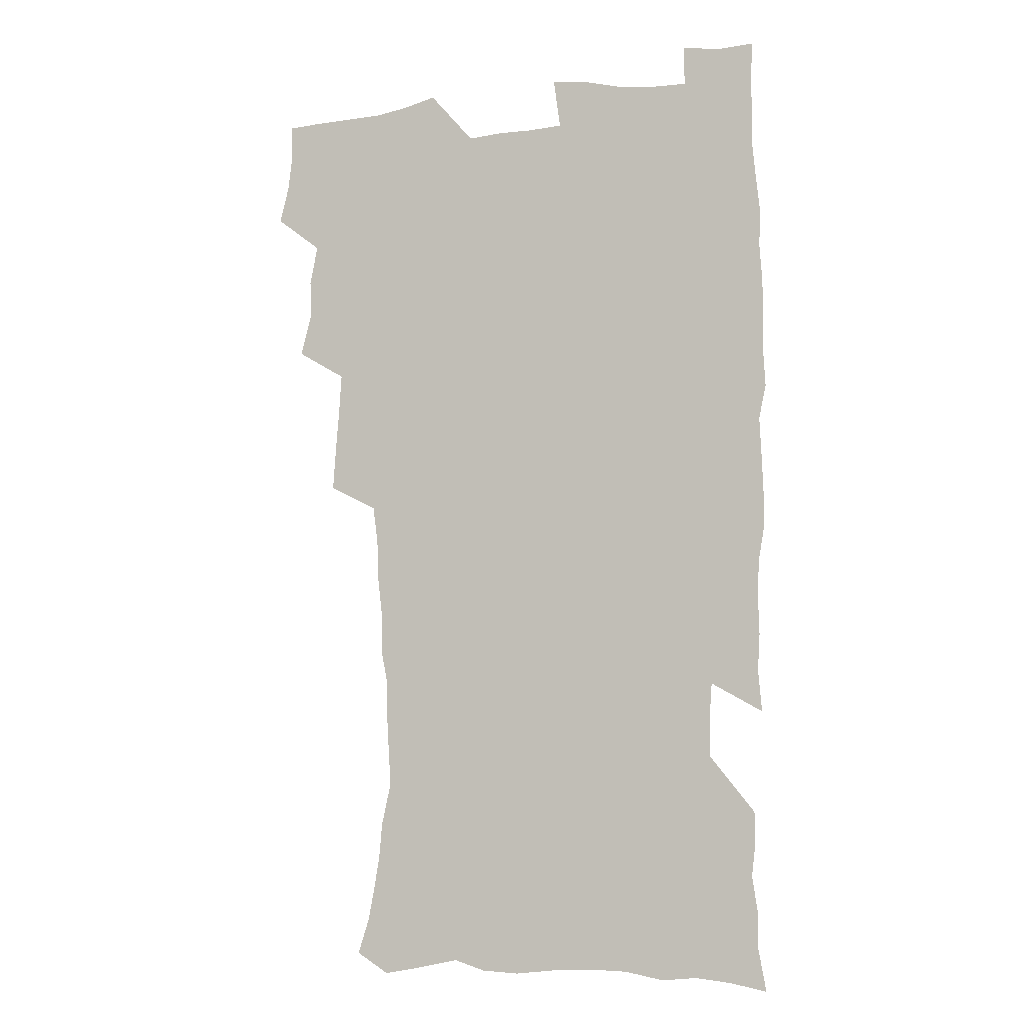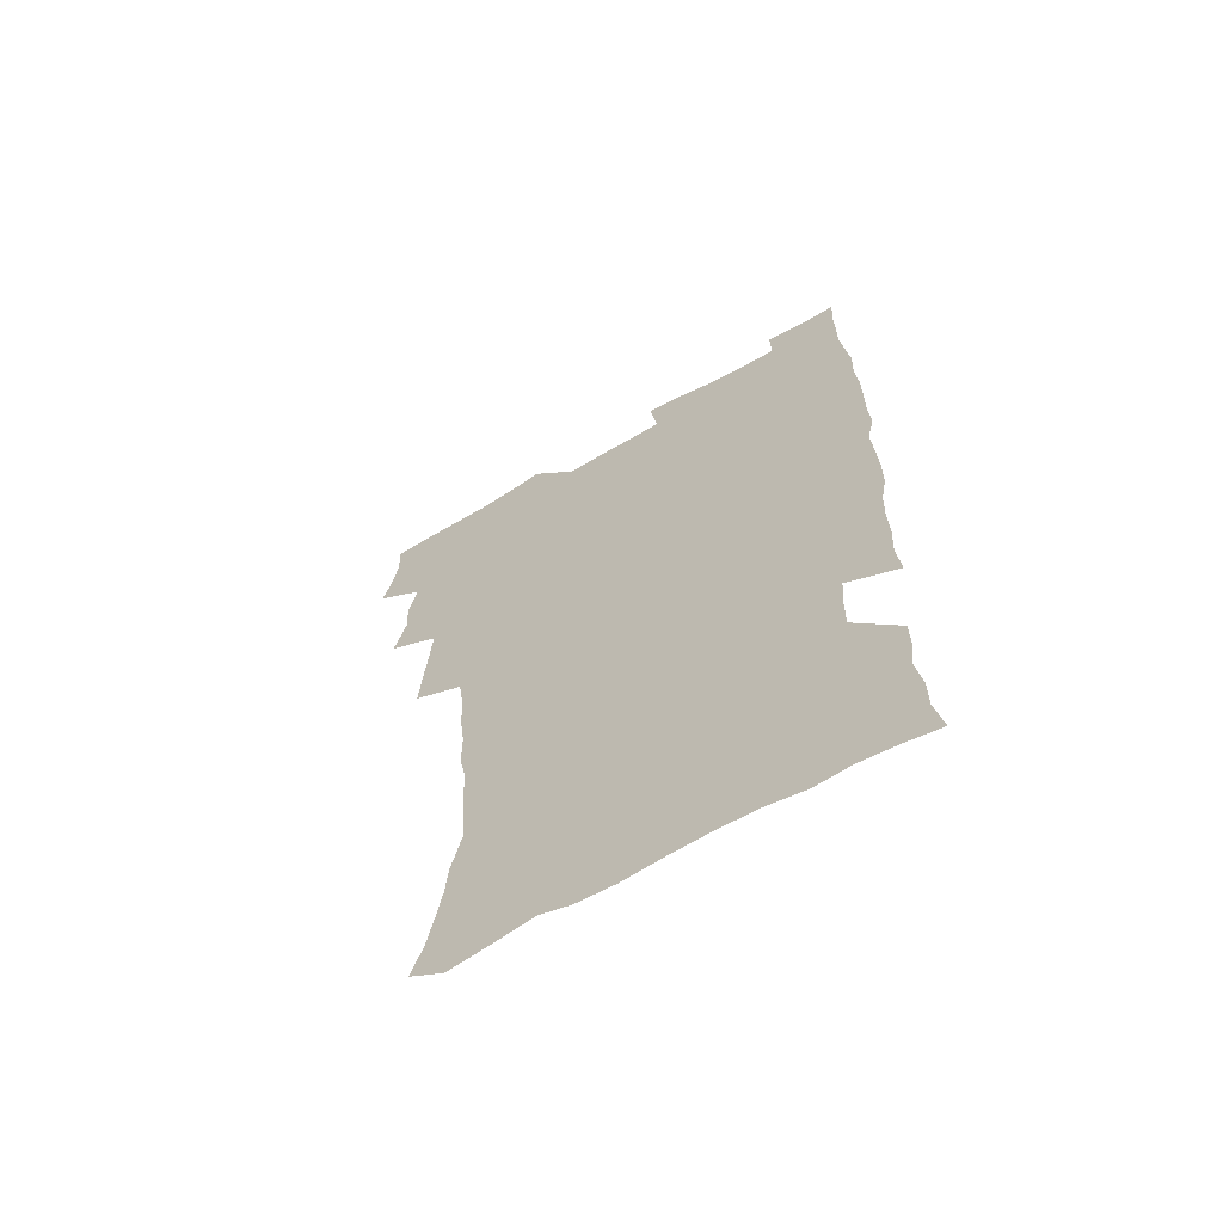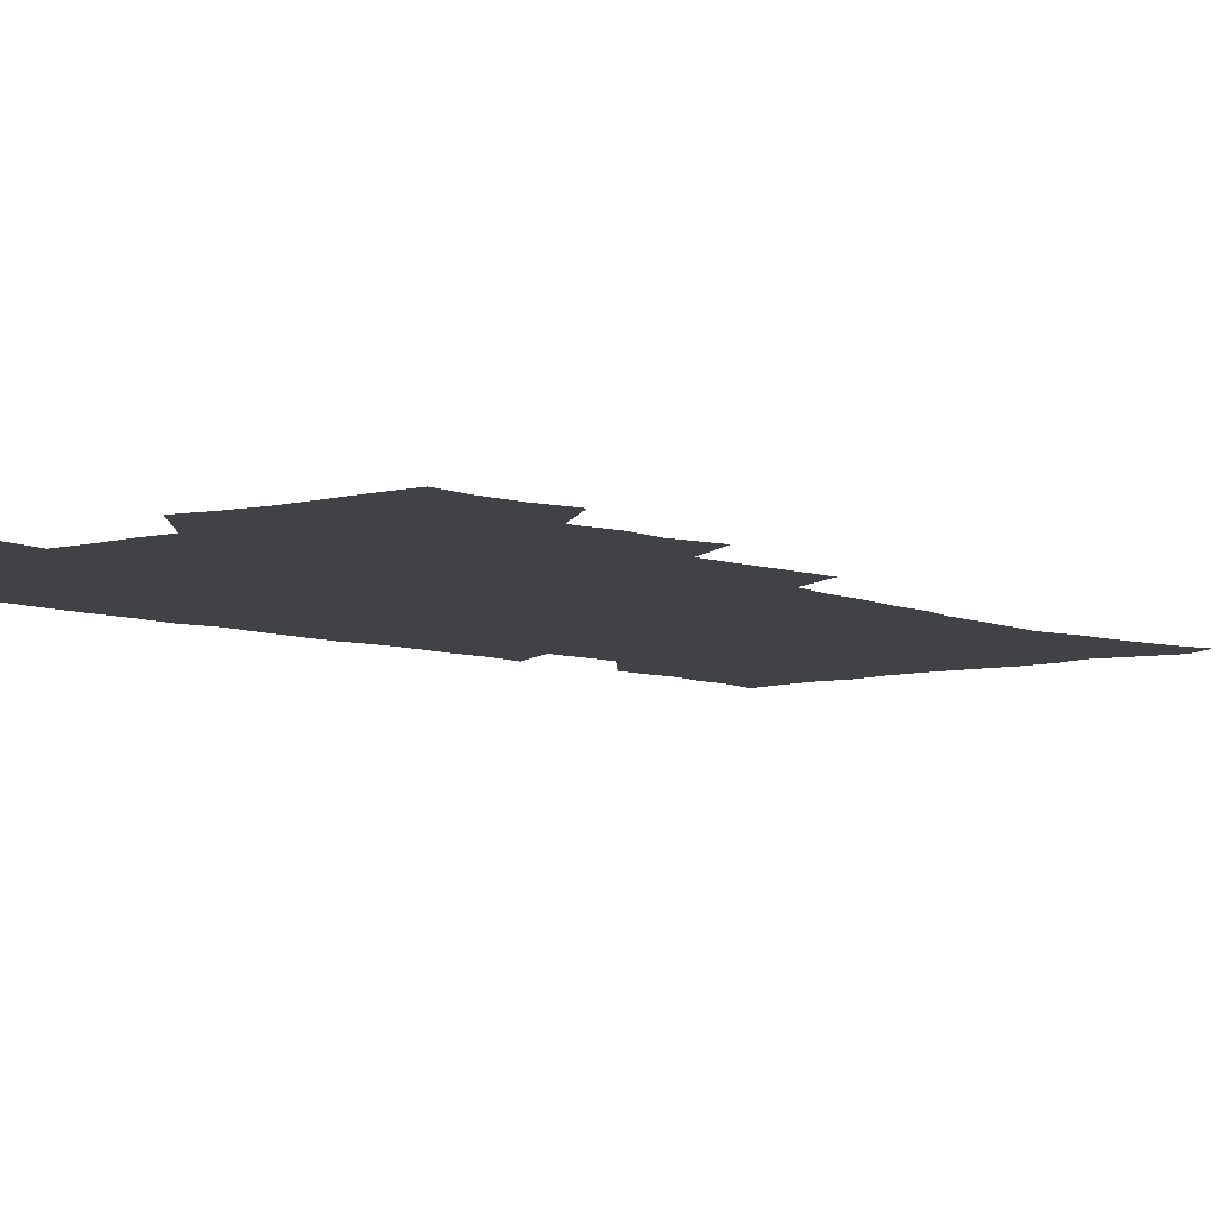
<metadata>
{"format":"obj","ext":"obj","renderer":"f3d","projection":"perspective","resolution":1024,"background":"white","views":[{"elev":-7.5,"azim":18.3,"up":"+Y"},{"elev":-66.0,"azim":30.0,"up":"+Y"},{"elev":-6.7,"azim":-139.8,"up":"+Z"}]}
</metadata>
<code>
v 475.2 523.3 0
v 479.1 538.9 0
v 480.9 553.8 0
v 480.3 568.8 0
v 487.2 457.4 0
v 492 476 0
v 491.4 491.5 0
v 494.7 508.3 0
v 495.4 523.6 0
v 497.5 538.7 0
v 496.8 553.7 0
v 495.2 569.7 0
v 504.3 392.2 0
v 505.5 410 0
v 506.9 427.7 0
v 508 445.1 0
v 509.3 461.9 0
v 510.5 478.1 0
v 511.3 493.7 0
v 510.7 508.6 0
v 514.1 524.2 0
v 513.2 538.8 0
v 512.1 553.8 0
v 510.3 570.2 0
v 519.4 179.1 0
v 524.2 194 0
v 526.7 207.6 0
v 529.1 222 0
v 530.3 236.4 0
v 534.3 254.8 0
v 533.4 268.9 0
v 532.5 284 0
v 532.2 300.9 0
v 529.5 315.2 0
v 529.4 332.6 0
v 527.5 348.3 0
v 526.9 365.8 0
v 524.8 381.7 0
v 525.4 399.5 0
v 526.6 416.9 0
v 526.4 432.7 0
v 527.7 449.3 0
v 527.2 464.3 0
v 528.9 480.2 0
v 529.7 495.1 0
v 528.5 509.7 0
v 529.1 524.3 0
v 528.4 539.1 0
v 526.9 554.4 0
v 525.1 570.6 0
v 533.2 170.5 0
v 540.4 187.8 0
v 541.6 200.6 0
v 544.2 215.6 0
v 549 234.1 0
v 549.5 248.9 0
v 550.2 264.3 0
v 548.6 277.6 0
v 548 292.8 0
v 548 309.6 0
v 547.4 325.6 0
v 546.5 341.3 0
v 544.5 355.9 0
v 545.3 373.5 0
v 543 387.9 0
v 542.7 403.9 0
v 543.4 420.3 0
v 542.9 435.4 0
v 543.2 450.8 0
v 544.5 466.5 0
v 544 480.9 0
v 545.2 495.9 0
v 546.2 510.2 0
v 545.2 524.2 0
v 543.4 539.6 0
v 541.3 556.3 0
v 539.3 572.9 0
v 548.5 173.3 0
v 553.6 189.1 0
v 558.2 206.4 0
v 562.4 224.9 0
v 563.6 240.1 0
v 565.3 256.9 0
v 565.1 271.2 0
v 564.2 285.4 0
v 562.6 298.9 0
v 562.3 314.8 0
v 562 330.8 0
v 560.5 345.1 0
v 560.9 362.2 0
v 560.2 377.3 0
v 558.7 391.5 0
v 558.5 407 0
v 558.9 422.6 0
v 559.5 438.2 0
v 559.9 453.2 0
v 559.8 467.7 0
v 560.2 482.3 0
v 560.4 496.5 0
v 560.5 510.5 0
v 559.7 524.6 0
v 558.6 539.4 0
v 557.3 554.9 0
v 553.2 576.5 0
v 566.1 177.1 0
v 570 193.2 0
v 575.1 213.3 0
v 577.2 230.1 0
v 577.7 244.7 0
v 578.1 259.8 0
v 577.8 274 0
v 577.4 288.9 0
v 576 302.2 0
v 576.8 320.2 0
v 576 334.5 0
v 574.6 348.3 0
v 575.4 365.7 0
v 573.8 379.1 0
v 575.1 396.1 0
v 574.8 410.5 0
v 574.2 424.7 0
v 574.4 439.6 0
v 574.7 454.4 0
v 573.6 468 0
v 574.5 482.8 0
v 575 497 0
v 574.6 510.9 0
v 573.7 525.2 0
v 573.8 539 0
v 572.2 554.5 0
v 579.3 172.9 0
v 585.5 196.3 0
v 588.8 215.2 0
v 589.8 231 0
v 590.4 246.4 0
v 590.6 261.3 0
v 591 277.3 0
v 590.2 290.9 0
v 589.6 305.6 0
v 589.8 321.6 0
v 589.3 336.6 0
v 589.2 352.3 0
v 589 367.6 0
v 588.9 382.6 0
v 588.8 397.1 0
v 588.1 410.7 0
v 588.8 426.5 0
v 588.2 440.1 0
v 588.8 455.1 0
v 588.5 469.1 0
v 588.6 483.1 0
v 589 497.2 0
v 588.9 511.1 0
v 588.4 525.3 0
v 587.8 539.7 0
v 586.5 555.6 0
v 595 172.1 0
v 599.2 194.1 0
v 602.7 218.5 0
v 603.4 234.2 0
v 603.7 249.2 0
v 603.6 263.2 0
v 603.6 277.9 0
v 603.6 293.7 0
v 603.5 309.5 0
v 603 323.4 0
v 603.1 339.4 0
v 602.9 354.5 0
v 602.7 369.2 0
v 602.6 383.6 0
v 602.5 398.1 0
v 602.6 412.7 0
v 602.7 427.3 0
v 603.1 442.2 0
v 602.9 455.8 0
v 603.1 470 0
v 603.1 483.7 0
v 602.8 497.4 0
v 603.1 511.3 0
v 602.7 525.5 0
v 602 540.4 0
v 601.3 555.5 0
v 611.9 174 0
v 614 195.5 0
v 615.6 217.8 0
v 616 233.9 0
v 616.2 249.6 0
v 616.1 262.4 0
v 616.5 280.2 0
v 616.4 293.9 0
v 616.3 309.2 0
v 616.2 324.6 0
v 616.3 341.1 0
v 616.1 355.1 0
v 616 369.3 0
v 615.9 383.3 0
v 616.1 398.1 0
v 616.1 411.9 0
v 616.3 427.3 0
v 616.5 441.8 0
v 616.6 455.7 0
v 616.7 470 0
v 616.8 483.8 0
v 617.2 497.7 0
v 617.1 511.6 0
v 617.2 525.4 0
v 616.8 539.8 0
v 615.9 556.4 0
v 613 577.4 0
v 628.4 174.8 0
v 628.7 197.3 0
v 628.8 216.9 0
v 628.9 233.8 0
v 628.9 248.7 0
v 629.1 265.1 0
v 629.1 280.2 0
v 629.2 294.4 0
v 629.2 308.7 0
v 629.3 323 0
v 629.2 340.1 0
v 629.3 355.1 0
v 629.3 369.4 0
v 629.4 384.5 0
v 629.6 398.1 0
v 629.8 412.6 0
v 630 426.8 0
v 630 441.7 0
v 630.4 455.4 0
v 630.3 470.1 0
v 630.6 483.6 0
v 630.8 497.5 0
v 631.2 511.5 0
v 631.4 525.6 0
v 631.2 540.3 0
v 630.8 555.5 0
v 628.2 575.9 0
v 644.6 174.3 0
v 642.9 197 0
v 642.2 215.9 0
v 642.1 231.7 0
v 641.7 248.3 0
v 642.1 263 0
v 641.8 279.2 0
v 641.8 294.4 0
v 642.2 307.9 0
v 642.2 325.4 0
v 642.3 339.7 0
v 642.5 354.2 0
v 642.8 368.5 0
v 642.9 383.2 0
v 643.1 397.6 0
v 643.1 412.4 0
v 643.9 425.7 0
v 643.7 441 0
v 644.2 455 0
v 644 469.6 0
v 644.3 483.5 0
v 645.1 497.3 0
v 645.3 511.3 0
v 645.8 525.3 0
v 646.1 539.3 0
v 645.7 554.8 0
v 644.9 571.6 0
v 660.8 171.1 0
v 657.6 194.7 0
v 655.8 214.1 0
v 655.3 229.9 0
v 655.9 243.8 0
v 654.8 261.6 0
v 654.9 276.7 0
v 655 291.9 0
v 655.2 307.3 0
v 655.7 322.3 0
v 655.9 337.2 0
v 656.3 351.8 0
v 656.3 367 0
v 656.5 381.8 0
v 656.8 396.3 0
v 657.1 410.9 0
v 657.6 425.1 0
v 659.4 438.4 0
v 658.5 454.2 0
v 659.3 468 0
v 658.9 482.7 0
v 659 497.1 0
v 658.9 511 0
v 660.5 525.1 0
v 660.2 539.5 0
v 660.4 554.2 0
v 660.2 570 0
v 675.5 172.5 0
v 673.4 190 0
v 670.4 210.4 0
v 669.7 226.2 0
v 668.7 242.6 0
v 668.5 257.5 0
v 668.3 272.9 0
v 668.5 288.5 0
v 669.6 302.9 0
v 669.4 319 0
v 671.3 332.3 0
v 670.5 348.9 0
v 671 363.6 0
v 671.3 378.5 0
v 672.5 392.7 0
v 672 408.3 0
v 671.9 423.5 0
v 673.1 437.7 0
v 672.7 453 0
v 673.4 467.2 0
v 673.2 482 0
v 673.5 496.3 0
v 676.2 510.5 0
v 675.6 525 0
v 674.9 539.7 0
v 675 554.2 0
v 675.1 569.8 0
v 674.9 586.8 0
v 690.7 170.8 0
v 686.9 190 0
v 685.2 206.5 0
v 685 221.1 0
v 683.3 237.9 0
v 682 253.6 0
v 682.7 267 0
v 682.9 282.7 0
v 684 298.3 0
v 684.3 314.1 0
v 684.9 329.4 0
v 685.3 344.6 0
v 686.1 359.5 0
v 686.7 374.4 0
v 688.3 388.7 0
v 688 404.5 0
v 688.1 419.9 0
v 689.1 434.6 0
v 688.7 450.2 0
v 688.6 465.3 0
v 690.3 479.6 0
v 689.6 494.8 0
v 691.3 509.4 0
v 690.2 525.1 0
v 690 539.7 0
v 689.5 554 0
v 690.1 569 0
v 690.7 584.4 0
v 706 167.7 0
v 702.8 185.5 0
v 703 199.6 0
v 700.6 215.9 0
v 702.1 228.7 0
v 702.1 243.1 0
v 706.1 286 0
v 704.6 303.7 0
v 705.5 319.2 0
v 705 335.6 0
v 705.6 351.2 0
v 708.1 365.5 0
v 708.2 381.2 0
v 707.6 397.6 0
v 706.9 414.2 0
v 709.9 428.5 0
v 709 444.8 0
v 709.3 460.5 0
v 709.2 476.1 0
v 708.1 492.1 0
v 708.8 507.2 0
v 707 523.6 0
v 705.6 539.5 0
v 705.8 554.4 0
v 705.6 569.3 0
v 706.4 585.2 0
f 8 9 1
f 1 9 2
f 9 10 2
f 2 10 3
f 10 11 3
f 3 11 4
f 11 12 4
f 16 17 5
f 5 17 6
f 17 18 6
f 6 18 7
f 18 19 7
f 7 19 8
f 19 20 8
f 8 20 9
f 20 21 9
f 9 21 10
f 21 22 10
f 10 22 11
f 22 23 11
f 11 23 12
f 23 24 12
f 38 39 13
f 13 39 14
f 39 40 14
f 14 40 15
f 40 41 15
f 15 41 16
f 41 42 16
f 16 42 17
f 42 43 17
f 17 43 18
f 43 44 18
f 18 44 19
f 44 45 19
f 19 45 20
f 45 46 20
f 20 46 21
f 46 47 21
f 21 47 22
f 47 48 22
f 22 48 23
f 48 49 23
f 23 49 24
f 49 50 24
f 51 52 25
f 25 52 26
f 52 53 26
f 26 53 27
f 53 54 27
f 27 54 28
f 54 55 28
f 28 55 29
f 55 56 29
f 29 56 30
f 56 57 30
f 30 57 31
f 57 58 31
f 31 58 32
f 58 59 32
f 32 59 33
f 59 60 33
f 33 60 34
f 60 61 34
f 34 61 35
f 61 62 35
f 35 62 36
f 62 63 36
f 36 63 37
f 63 64 37
f 37 64 38
f 64 65 38
f 38 65 39
f 65 66 39
f 39 66 40
f 66 67 40
f 40 67 41
f 67 68 41
f 41 68 42
f 68 69 42
f 42 69 43
f 69 70 43
f 43 70 44
f 70 71 44
f 44 71 45
f 71 72 45
f 45 72 46
f 72 73 46
f 46 73 47
f 73 74 47
f 47 74 48
f 74 75 48
f 48 75 49
f 75 76 49
f 49 76 50
f 76 77 50
f 51 78 52
f 78 79 52
f 52 79 53
f 79 80 53
f 53 80 54
f 80 81 54
f 54 81 55
f 81 82 55
f 55 82 56
f 82 83 56
f 56 83 57
f 83 84 57
f 57 84 58
f 84 85 58
f 58 85 59
f 85 86 59
f 59 86 60
f 86 87 60
f 60 87 61
f 87 88 61
f 61 88 62
f 88 89 62
f 62 89 63
f 89 90 63
f 63 90 64
f 90 91 64
f 64 91 65
f 91 92 65
f 65 92 66
f 92 93 66
f 66 93 67
f 93 94 67
f 67 94 68
f 94 95 68
f 68 95 69
f 95 96 69
f 69 96 70
f 96 97 70
f 70 97 71
f 97 98 71
f 71 98 72
f 98 99 72
f 72 99 73
f 99 100 73
f 73 100 74
f 100 101 74
f 74 101 75
f 101 102 75
f 75 102 76
f 102 103 76
f 76 103 77
f 103 104 77
f 78 105 79
f 105 106 79
f 79 106 80
f 106 107 80
f 80 107 81
f 107 108 81
f 81 108 82
f 108 109 82
f 82 109 83
f 109 110 83
f 83 110 84
f 110 111 84
f 84 111 85
f 111 112 85
f 85 112 86
f 112 113 86
f 86 113 87
f 113 114 87
f 87 114 88
f 114 115 88
f 88 115 89
f 115 116 89
f 89 116 90
f 116 117 90
f 90 117 91
f 117 118 91
f 91 118 92
f 118 119 92
f 92 119 93
f 119 120 93
f 93 120 94
f 120 121 94
f 94 121 95
f 121 122 95
f 95 122 96
f 122 123 96
f 96 123 97
f 123 124 97
f 97 124 98
f 124 125 98
f 98 125 99
f 125 126 99
f 99 126 100
f 126 127 100
f 100 127 101
f 127 128 101
f 101 128 102
f 128 129 102
f 102 129 103
f 129 130 103
f 103 130 104
f 105 131 106
f 131 132 106
f 106 132 107
f 132 133 107
f 107 133 108
f 133 134 108
f 108 134 109
f 134 135 109
f 109 135 110
f 135 136 110
f 110 136 111
f 136 137 111
f 111 137 112
f 137 138 112
f 112 138 113
f 138 139 113
f 113 139 114
f 139 140 114
f 114 140 115
f 140 141 115
f 115 141 116
f 141 142 116
f 116 142 117
f 142 143 117
f 117 143 118
f 143 144 118
f 118 144 119
f 144 145 119
f 119 145 120
f 145 146 120
f 120 146 121
f 146 147 121
f 121 147 122
f 147 148 122
f 122 148 123
f 148 149 123
f 123 149 124
f 149 150 124
f 124 150 125
f 150 151 125
f 125 151 126
f 151 152 126
f 126 152 127
f 152 153 127
f 127 153 128
f 153 154 128
f 128 154 129
f 154 155 129
f 129 155 130
f 155 156 130
f 131 157 132
f 157 158 132
f 132 158 133
f 158 159 133
f 133 159 134
f 159 160 134
f 134 160 135
f 160 161 135
f 135 161 136
f 161 162 136
f 136 162 137
f 162 163 137
f 137 163 138
f 163 164 138
f 138 164 139
f 164 165 139
f 139 165 140
f 165 166 140
f 140 166 141
f 166 167 141
f 141 167 142
f 167 168 142
f 142 168 143
f 168 169 143
f 143 169 144
f 169 170 144
f 144 170 145
f 170 171 145
f 145 171 146
f 171 172 146
f 146 172 147
f 172 173 147
f 147 173 148
f 173 174 148
f 148 174 149
f 174 175 149
f 149 175 150
f 175 176 150
f 150 176 151
f 176 177 151
f 151 177 152
f 177 178 152
f 152 178 153
f 178 179 153
f 153 179 154
f 179 180 154
f 154 180 155
f 180 181 155
f 155 181 156
f 181 182 156
f 157 183 158
f 183 184 158
f 158 184 159
f 184 185 159
f 159 185 160
f 185 186 160
f 160 186 161
f 186 187 161
f 161 187 162
f 187 188 162
f 162 188 163
f 188 189 163
f 163 189 164
f 189 190 164
f 164 190 165
f 190 191 165
f 165 191 166
f 191 192 166
f 166 192 167
f 192 193 167
f 167 193 168
f 193 194 168
f 168 194 169
f 194 195 169
f 169 195 170
f 195 196 170
f 170 196 171
f 196 197 171
f 171 197 172
f 197 198 172
f 172 198 173
f 198 199 173
f 173 199 174
f 199 200 174
f 174 200 175
f 200 201 175
f 175 201 176
f 201 202 176
f 176 202 177
f 202 203 177
f 177 203 178
f 203 204 178
f 178 204 179
f 204 205 179
f 179 205 180
f 205 206 180
f 180 206 181
f 206 207 181
f 181 207 182
f 207 208 182
f 183 210 184
f 210 211 184
f 184 211 185
f 211 212 185
f 185 212 186
f 212 213 186
f 186 213 187
f 213 214 187
f 187 214 188
f 214 215 188
f 188 215 189
f 215 216 189
f 189 216 190
f 216 217 190
f 190 217 191
f 217 218 191
f 191 218 192
f 218 219 192
f 192 219 193
f 219 220 193
f 193 220 194
f 220 221 194
f 194 221 195
f 221 222 195
f 195 222 196
f 222 223 196
f 196 223 197
f 223 224 197
f 197 224 198
f 224 225 198
f 198 225 199
f 225 226 199
f 199 226 200
f 226 227 200
f 200 227 201
f 227 228 201
f 201 228 202
f 228 229 202
f 202 229 203
f 229 230 203
f 203 230 204
f 230 231 204
f 204 231 205
f 231 232 205
f 205 232 206
f 232 233 206
f 206 233 207
f 233 234 207
f 207 234 208
f 234 235 208
f 208 235 209
f 235 236 209
f 210 237 211
f 237 238 211
f 211 238 212
f 238 239 212
f 212 239 213
f 239 240 213
f 213 240 214
f 240 241 214
f 214 241 215
f 241 242 215
f 215 242 216
f 242 243 216
f 216 243 217
f 243 244 217
f 217 244 218
f 244 245 218
f 218 245 219
f 245 246 219
f 219 246 220
f 246 247 220
f 220 247 221
f 247 248 221
f 221 248 222
f 248 249 222
f 222 249 223
f 249 250 223
f 223 250 224
f 250 251 224
f 224 251 225
f 251 252 225
f 225 252 226
f 252 253 226
f 226 253 227
f 253 254 227
f 227 254 228
f 254 255 228
f 228 255 229
f 255 256 229
f 229 256 230
f 256 257 230
f 230 257 231
f 257 258 231
f 231 258 232
f 258 259 232
f 232 259 233
f 259 260 233
f 233 260 234
f 260 261 234
f 234 261 235
f 261 262 235
f 235 262 236
f 262 263 236
f 237 264 238
f 264 265 238
f 238 265 239
f 265 266 239
f 239 266 240
f 266 267 240
f 240 267 241
f 267 268 241
f 241 268 242
f 268 269 242
f 242 269 243
f 269 270 243
f 243 270 244
f 270 271 244
f 244 271 245
f 271 272 245
f 245 272 246
f 272 273 246
f 246 273 247
f 273 274 247
f 247 274 248
f 274 275 248
f 248 275 249
f 275 276 249
f 249 276 250
f 276 277 250
f 250 277 251
f 277 278 251
f 251 278 252
f 278 279 252
f 252 279 253
f 279 280 253
f 253 280 254
f 280 281 254
f 254 281 255
f 281 282 255
f 255 282 256
f 282 283 256
f 256 283 257
f 283 284 257
f 257 284 258
f 284 285 258
f 258 285 259
f 285 286 259
f 259 286 260
f 286 287 260
f 260 287 261
f 287 288 261
f 261 288 262
f 288 289 262
f 262 289 263
f 289 290 263
f 264 291 265
f 291 292 265
f 265 292 266
f 292 293 266
f 266 293 267
f 293 294 267
f 267 294 268
f 294 295 268
f 268 295 269
f 295 296 269
f 269 296 270
f 296 297 270
f 270 297 271
f 297 298 271
f 271 298 272
f 298 299 272
f 272 299 273
f 299 300 273
f 273 300 274
f 300 301 274
f 274 301 275
f 301 302 275
f 275 302 276
f 302 303 276
f 276 303 277
f 303 304 277
f 277 304 278
f 304 305 278
f 278 305 279
f 305 306 279
f 279 306 280
f 306 307 280
f 280 307 281
f 307 308 281
f 281 308 282
f 308 309 282
f 282 309 283
f 309 310 283
f 283 310 284
f 310 311 284
f 284 311 285
f 311 312 285
f 285 312 286
f 312 313 286
f 286 313 287
f 313 314 287
f 287 314 288
f 314 315 288
f 288 315 289
f 315 316 289
f 289 316 290
f 316 317 290
f 291 319 292
f 319 320 292
f 292 320 293
f 320 321 293
f 293 321 294
f 321 322 294
f 294 322 295
f 322 323 295
f 295 323 296
f 323 324 296
f 296 324 297
f 324 325 297
f 297 325 298
f 325 326 298
f 298 326 299
f 326 327 299
f 299 327 300
f 327 328 300
f 300 328 301
f 328 329 301
f 301 329 302
f 329 330 302
f 302 330 303
f 330 331 303
f 303 331 304
f 331 332 304
f 304 332 305
f 332 333 305
f 305 333 306
f 333 334 306
f 306 334 307
f 334 335 307
f 307 335 308
f 335 336 308
f 308 336 309
f 336 337 309
f 309 337 310
f 337 338 310
f 310 338 311
f 338 339 311
f 311 339 312
f 339 340 312
f 312 340 313
f 340 341 313
f 313 341 314
f 341 342 314
f 314 342 315
f 342 343 315
f 315 343 316
f 343 344 316
f 316 344 317
f 344 345 317
f 317 345 318
f 345 346 318
f 319 347 320
f 347 348 320
f 320 348 321
f 348 349 321
f 321 349 322
f 349 350 322
f 322 350 323
f 350 351 323
f 323 351 324
f 351 352 324
f 324 352 325
f 327 353 328
f 353 354 328
f 328 354 329
f 354 355 329
f 329 355 330
f 355 356 330
f 330 356 331
f 356 357 331
f 331 357 332
f 357 358 332
f 332 358 333
f 358 359 333
f 333 359 334
f 359 360 334
f 334 360 335
f 360 361 335
f 335 361 336
f 361 362 336
f 336 362 337
f 362 363 337
f 337 363 338
f 363 364 338
f 338 364 339
f 364 365 339
f 339 365 340
f 365 366 340
f 340 366 341
f 366 367 341
f 341 367 342
f 367 368 342
f 342 368 343
f 368 369 343
f 343 369 344
f 369 370 344
f 344 370 345
f 370 371 345
f 345 371 346
f 371 372 346

</code>
